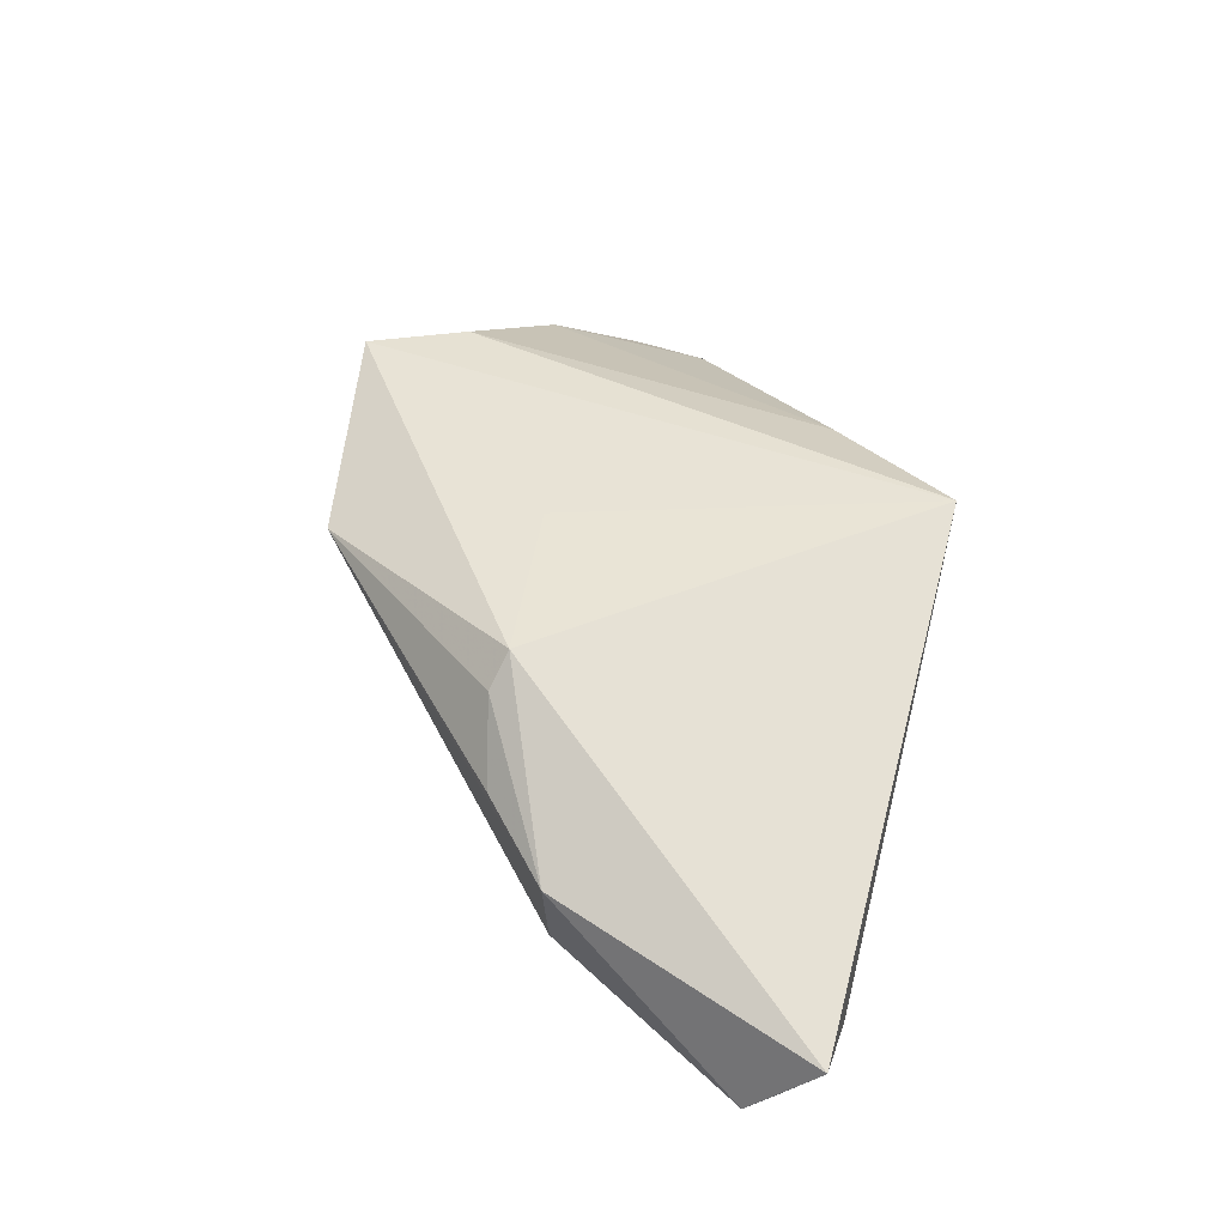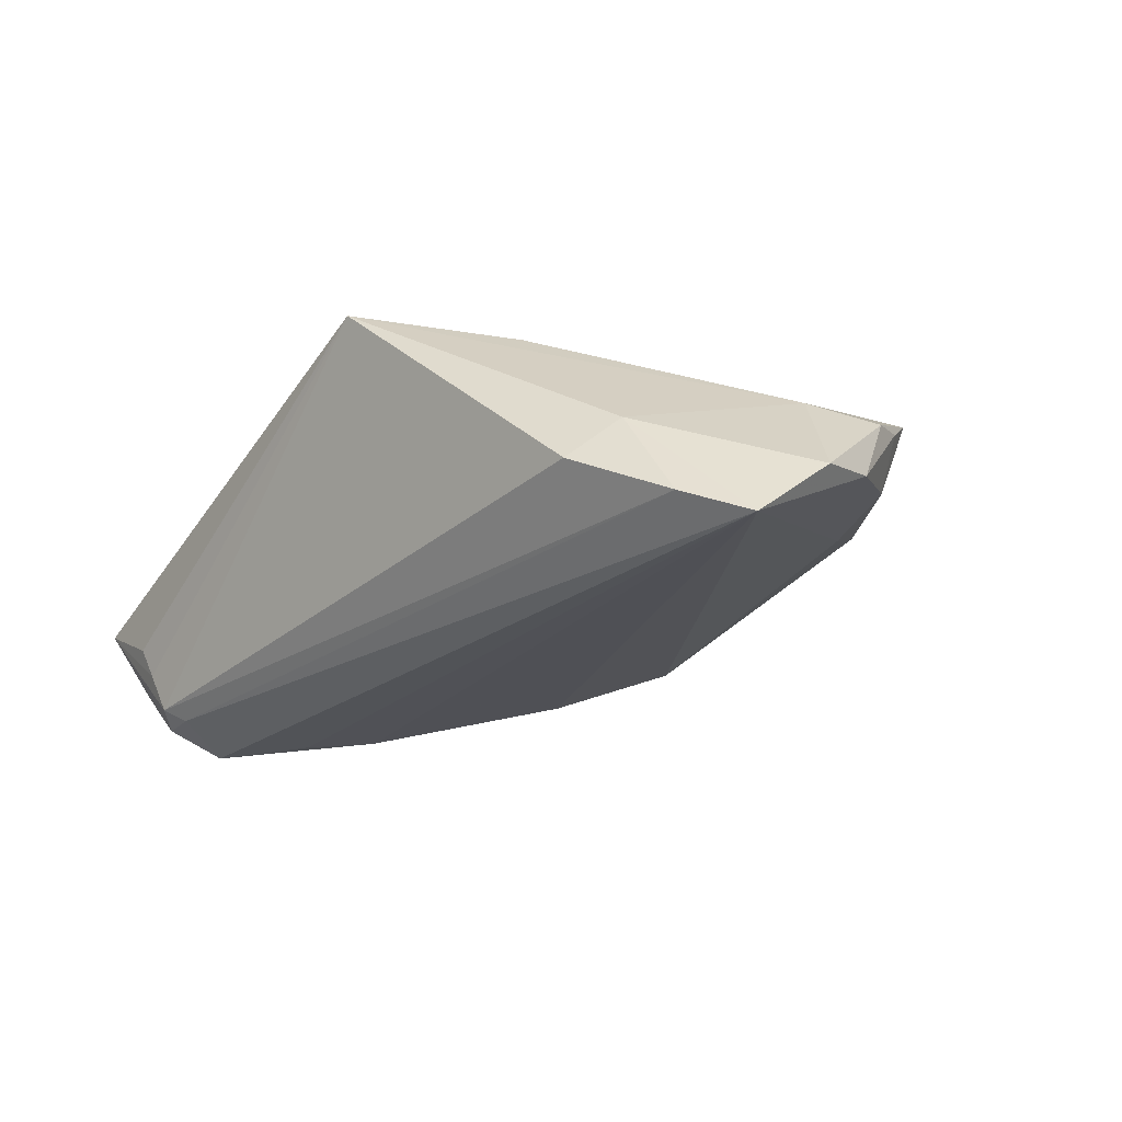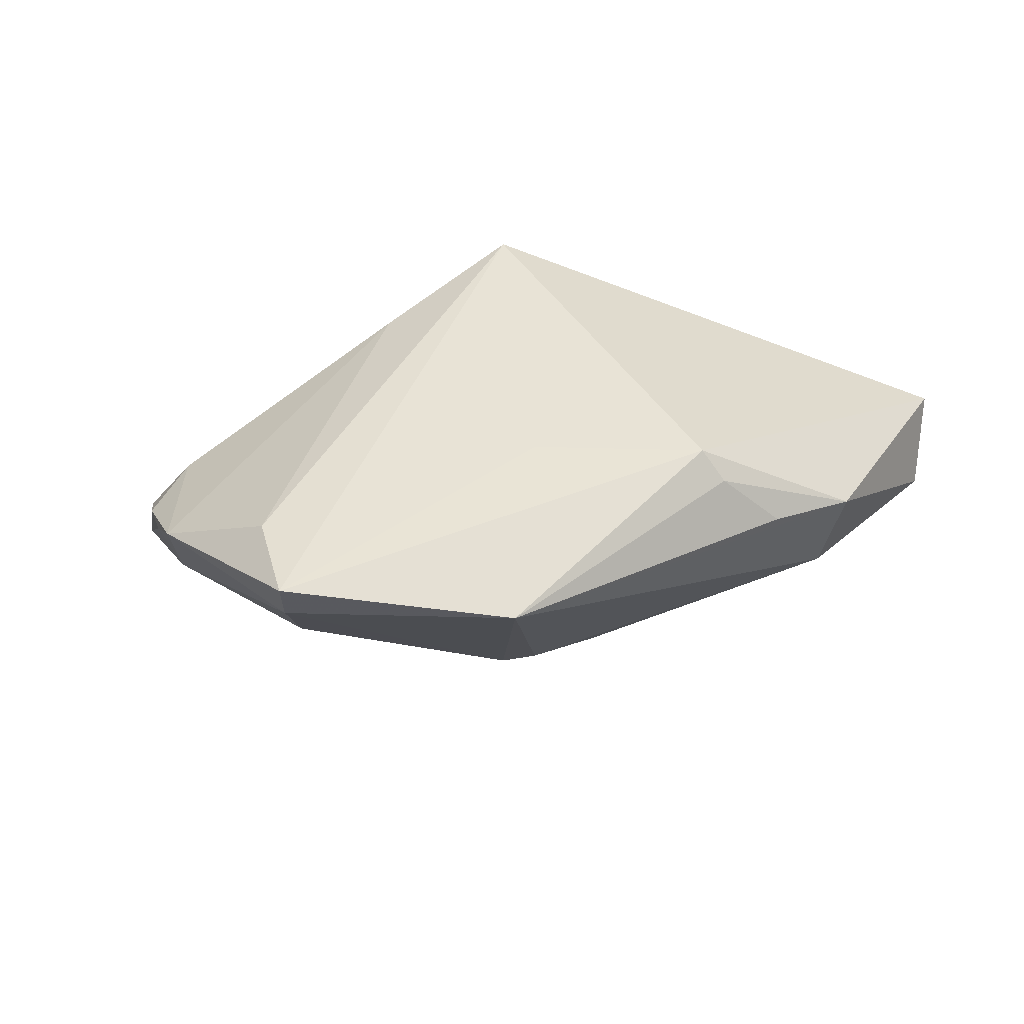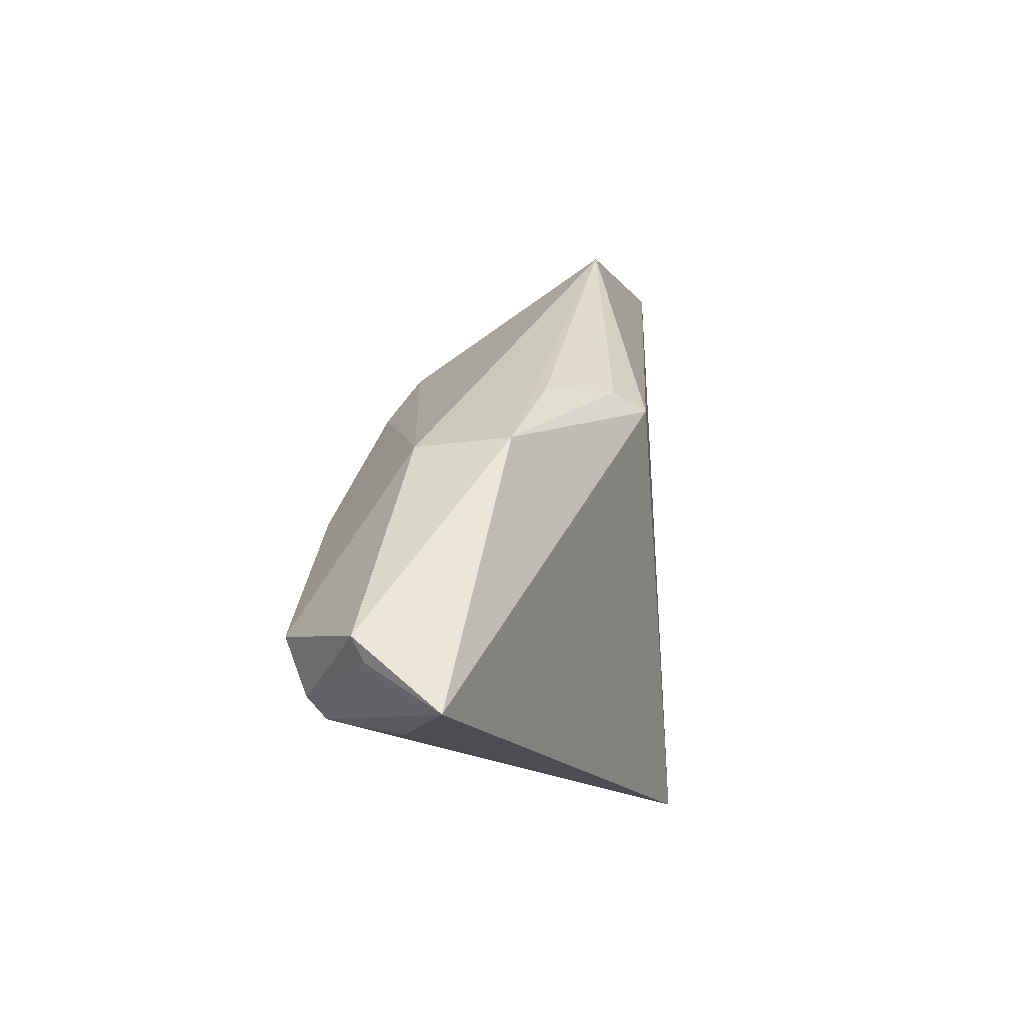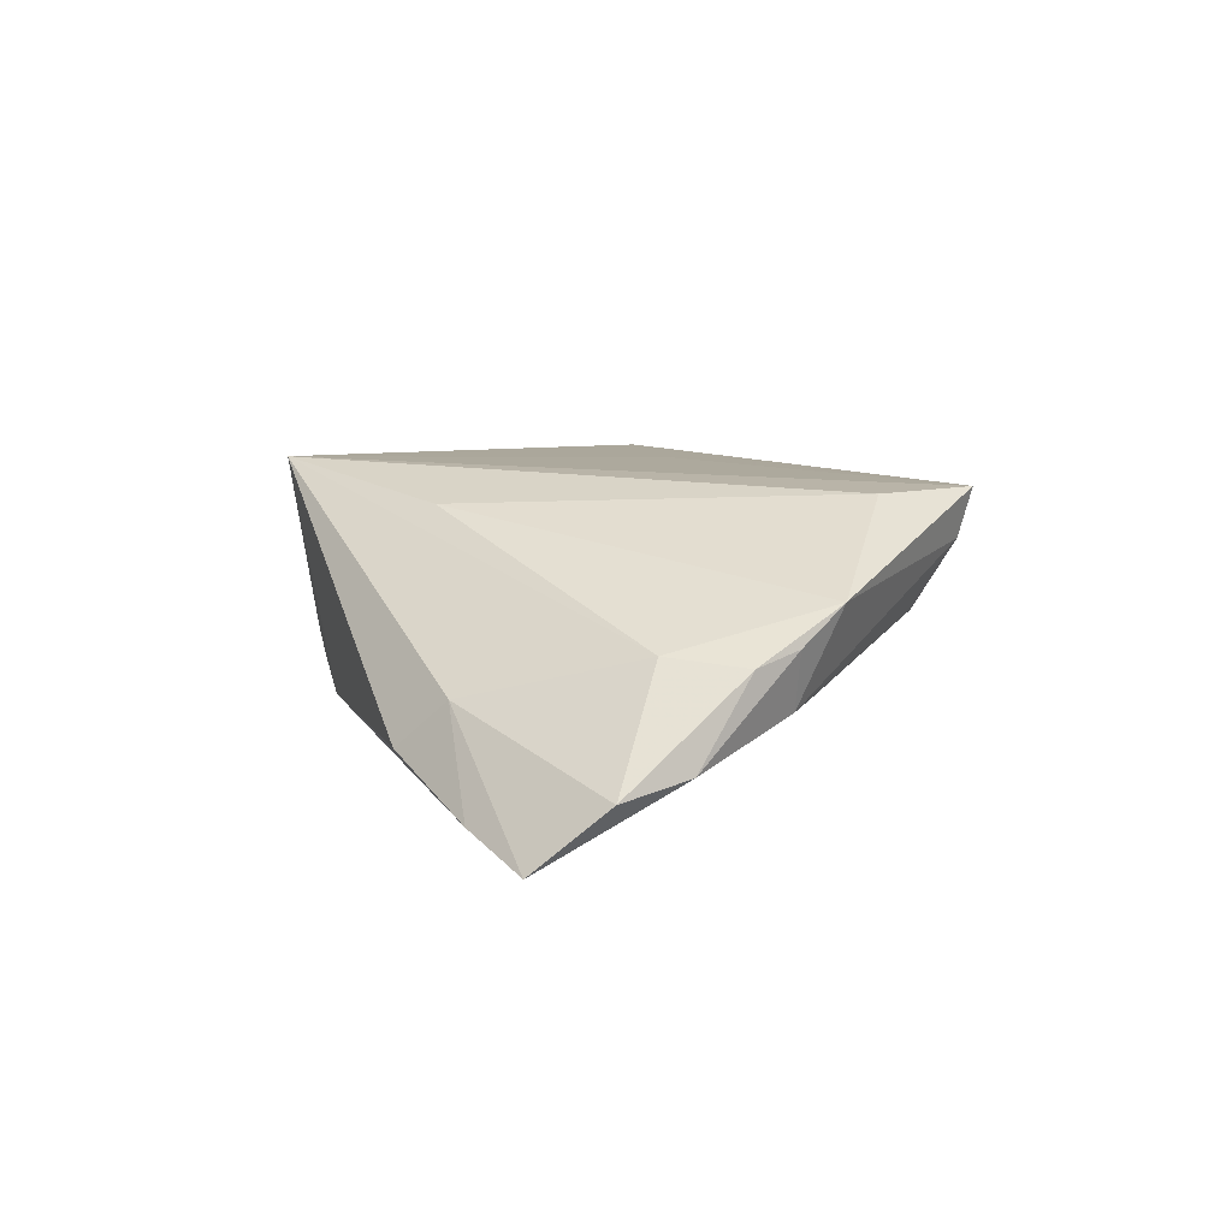
<metadata>
{"format":"obj","ext":"obj","renderer":"f3d","projection":"perspective","resolution":1024,"background":"white","views":[{"elev":45.4,"azim":-74.6,"up":"+Z"},{"elev":-25.7,"azim":55.7,"up":"+Z"},{"elev":42.3,"azim":-168.4,"up":"+Z"},{"elev":-16.3,"azim":-82.7,"up":"+Y"},{"elev":6.0,"azim":86.0,"up":"+Z"}]}
</metadata>
<code>
v -0.03964 -0.03287 -0.01384
v 0.04432 0.01402 0.00145
v 0.0206 0.03356 0.00995
v -0.002368 0.01735 -0.0102
v 0.02045 0.02886 0.002619
v -0.03238 -0.01634 -0.01753
v -0.02478 0.003782 0.01818
v -0.0279 0.005089 0.01486
v -0.05294 -0.02739 -0.008764
v -0.006589 0.03022 0.0113
v 0.04706 0.0094 -4.47e-06
v -0.05271 -0.03518 0.0001063
v -0.05175 -0.02978 -0.007674
v -0.04055 -0.02439 -0.01818
v 0.04183 0.01378 -0.004783
v -0.04113 -0.03424 -0.009082
v 0.03525 -0.02372 -0.008804
v -0.04268 -0.03518 -0.005228
v -0.04331 -0.004771 0.005502
v 0.03042 0.01738 -0.004863
v -0.01258 0.008102 -0.01329
v 0.0449 -0.01698 -0.01464
v -0.0284 -0.00903 -0.01668
v -0.004217 0.006318 0.01736
v 0.008465 -0.03518 0.01804
v 0.05294 -0.003654 -0.01123
v 0.02036 0.03518 0.01524
v -0.04716 -0.033 -0.007708
v 0.04098 0.01873 0.005455
v -0.04071 -0.004582 -0.005008
v 0.02582 0.02443 0.01477
v 0.04477 0.0007548 0.0009763
v 0.02279 0.02898 0.004499
v 0.02125 -0.01968 0.01368
v -0.00617 0.01528 -0.01061
v 0.05029 0.003665 -0.009349
v 0.03821 -0.01841 -0.003752
v -0.03762 -0.03076 -0.01545
v -0.04281 -0.03053 -0.01478
v -0.03492 0.003302 0.008111
v -0.04152 -0.03082 -0.01559
v 0.05118 -0.01184 -0.01818
f 12 25 7
f 7 27 10
f 17 37 25
f 22 37 17
f 25 27 24
f 24 7 25
f 27 7 24
f 12 7 19
f 10 30 19
f 23 30 21
f 23 21 42
f 42 21 4
f 42 37 22
f 42 26 37
f 36 26 42
f 14 30 23
f 22 17 1
f 1 17 25
f 31 27 25
f 31 29 27
f 4 5 20
f 36 42 20
f 20 42 4
f 3 4 10
f 3 5 4
f 10 27 3
f 27 29 3
f 25 37 32
f 37 26 32
f 8 7 10
f 8 19 7
f 4 21 35
f 35 21 30
f 10 4 35
f 35 30 10
f 28 1 12
f 41 1 28
f 23 42 6
f 6 14 23
f 42 14 6
f 30 14 9
f 9 14 41
f 12 19 9
f 9 19 30
f 38 42 22
f 22 1 38
f 38 1 41
f 41 14 38
f 38 14 42
f 18 25 12
f 34 31 25
f 29 31 34
f 25 32 34
f 34 32 29
f 36 20 15
f 15 20 5
f 15 2 36
f 29 2 15
f 15 3 29
f 11 32 26
f 11 26 36
f 36 2 11
f 11 2 29
f 29 32 11
f 10 19 40
f 40 8 10
f 19 8 40
f 13 28 12
f 12 9 13
f 41 28 13
f 16 1 25
f 25 18 16
f 12 1 16
f 16 18 12
f 5 3 33
f 33 15 5
f 3 15 33
f 39 9 41
f 41 13 39
f 39 13 9

</code>
